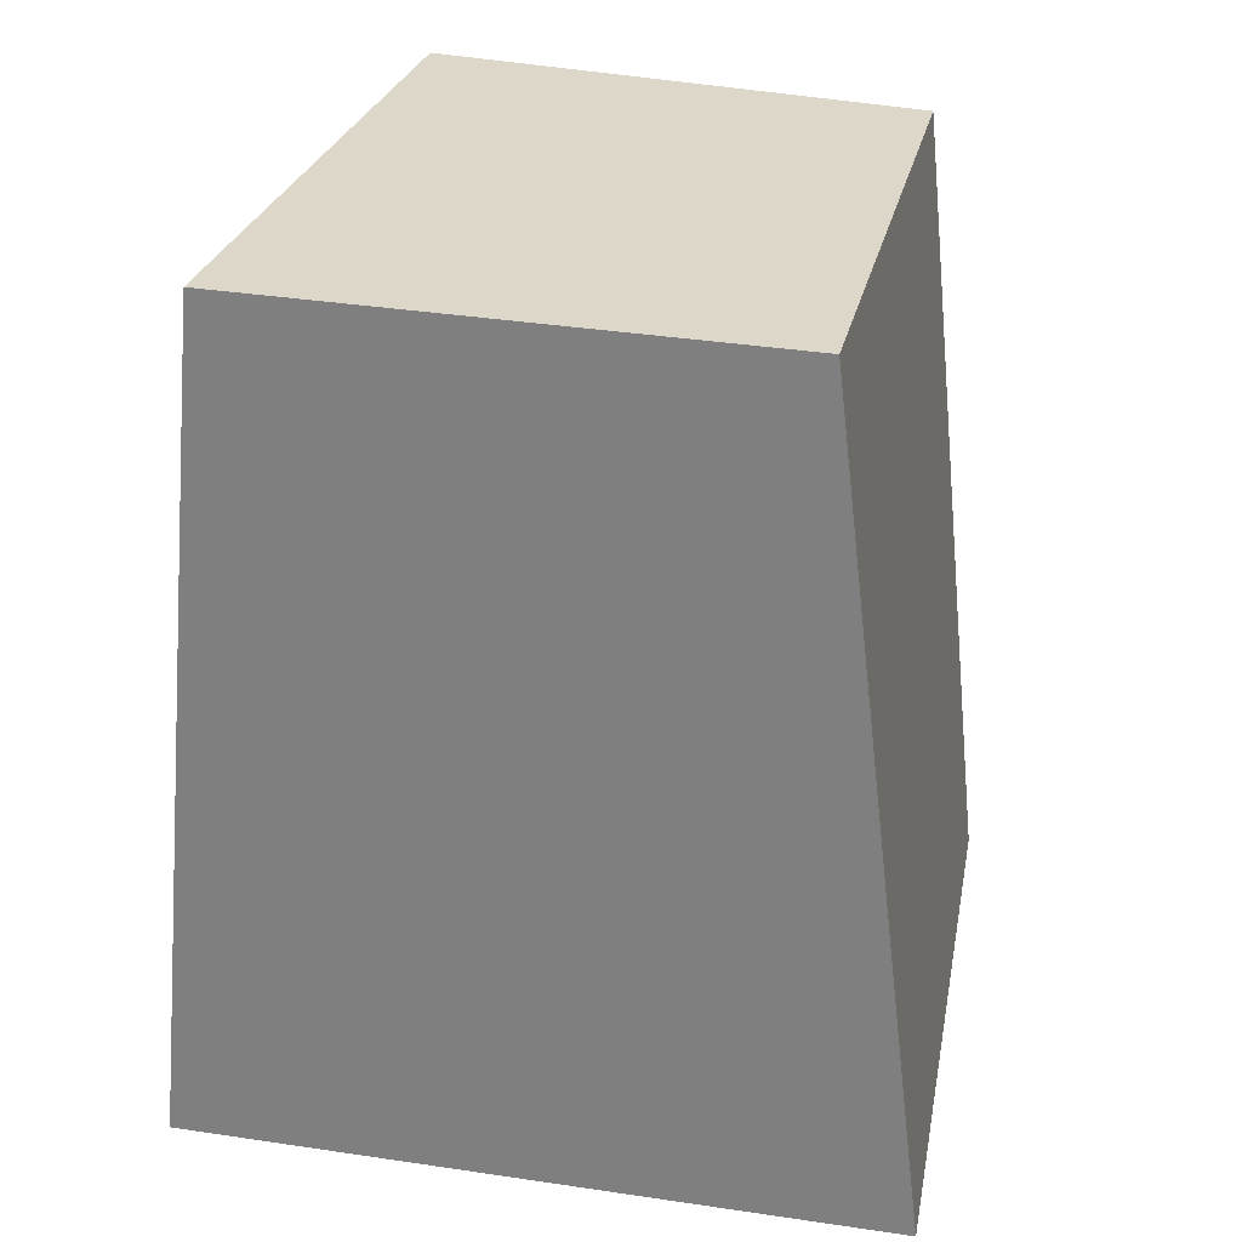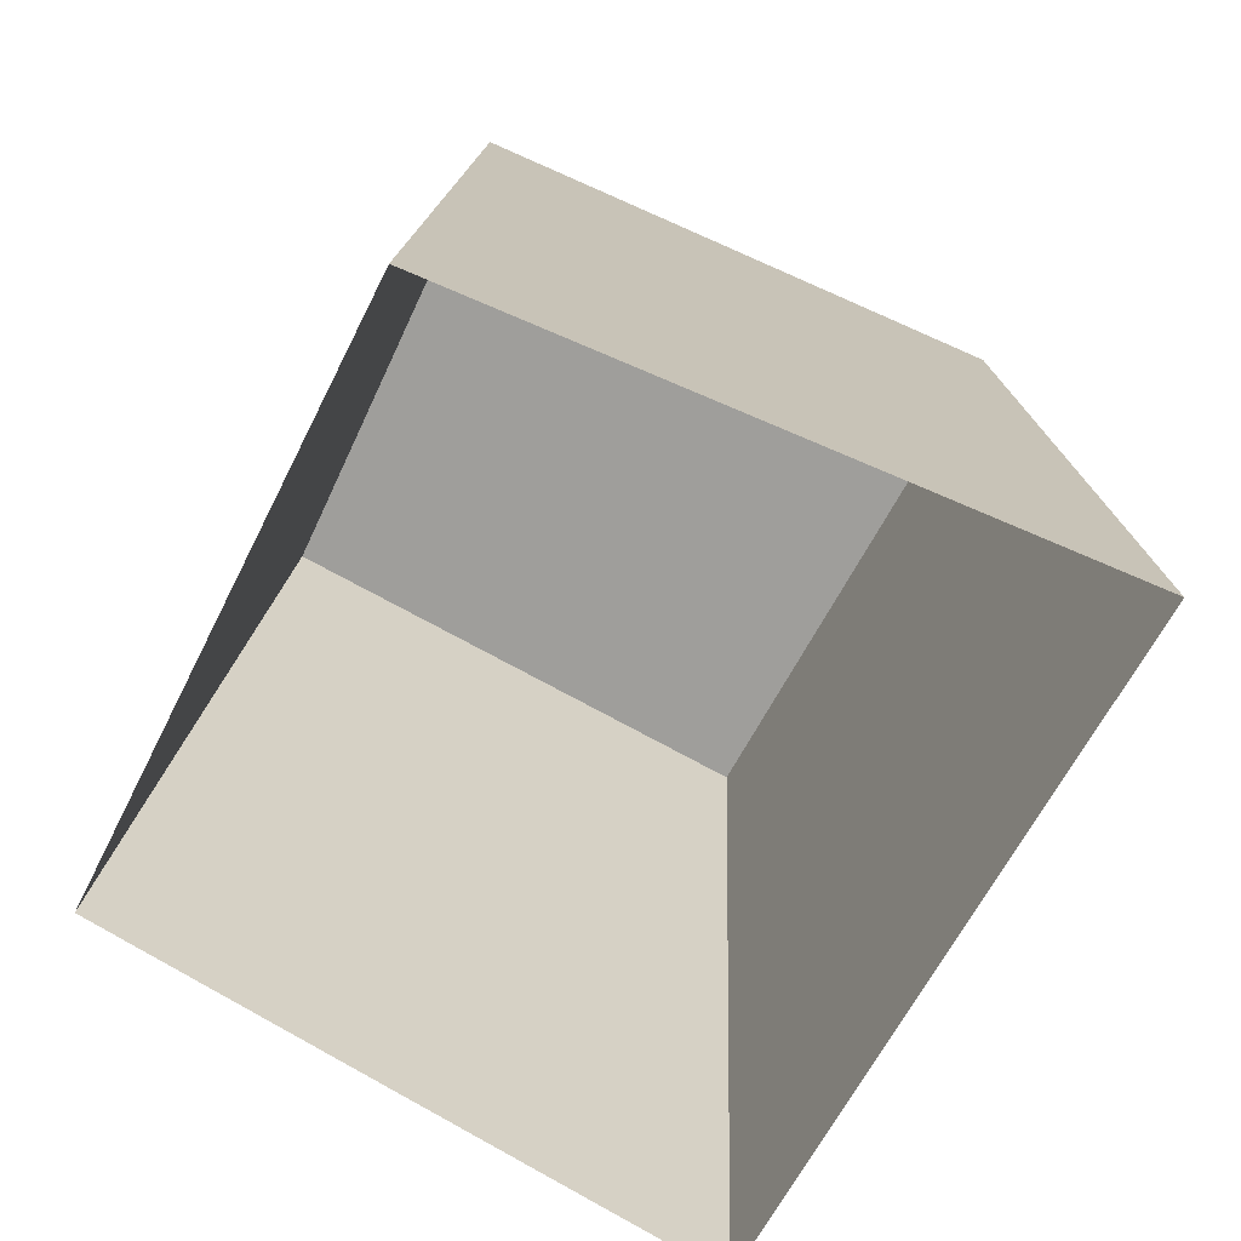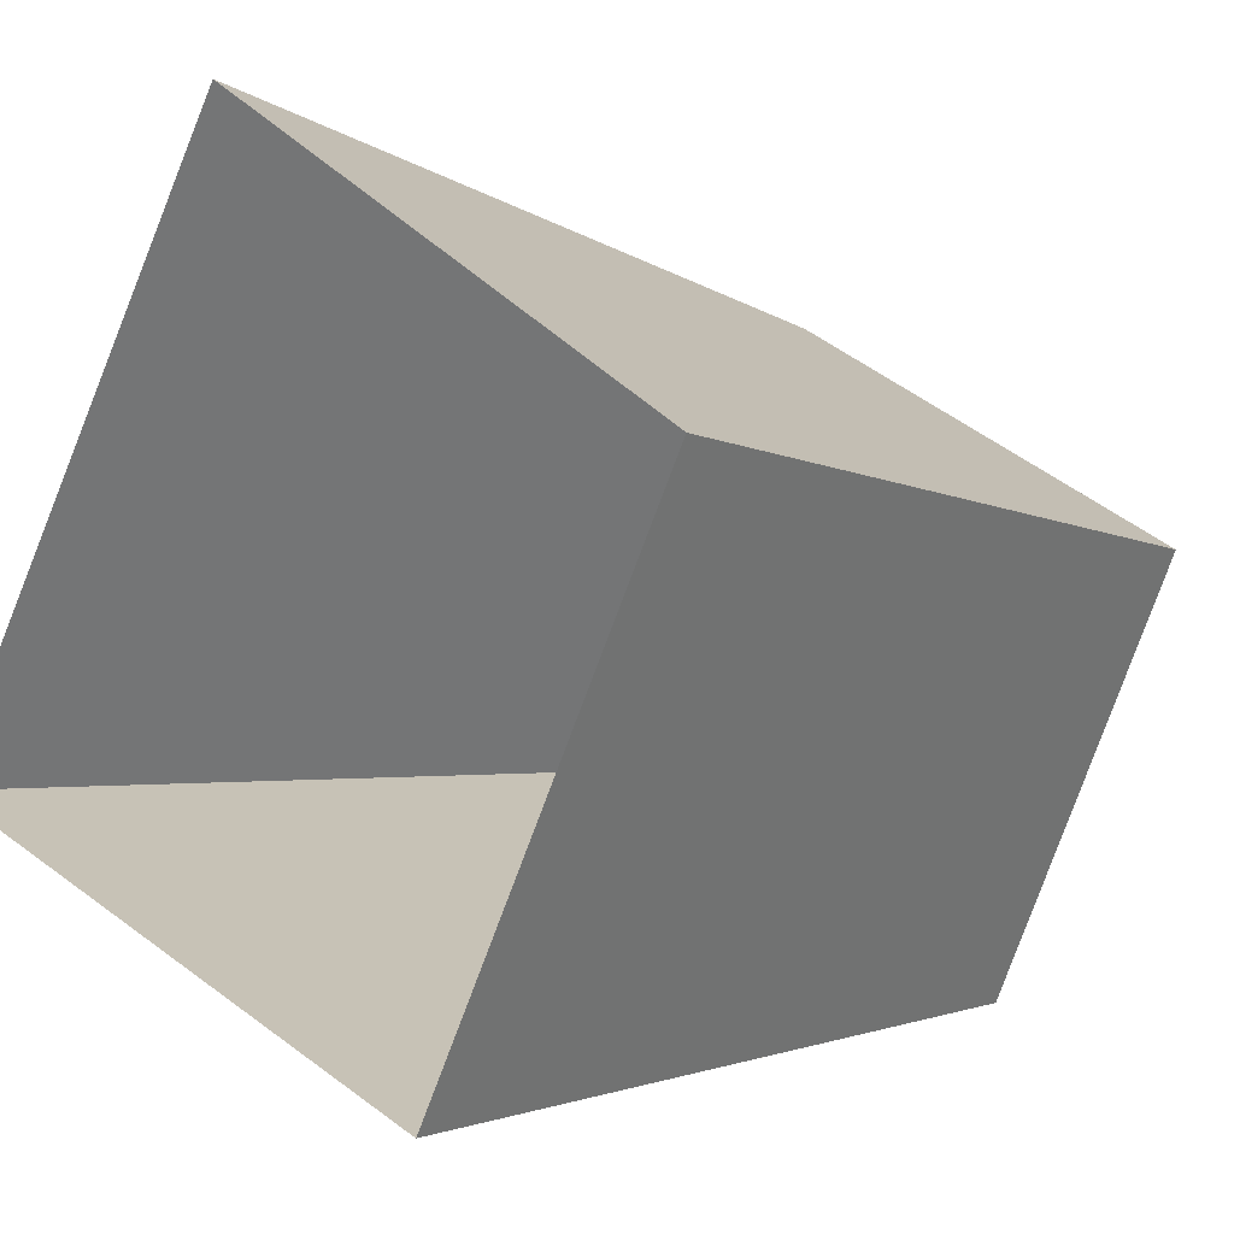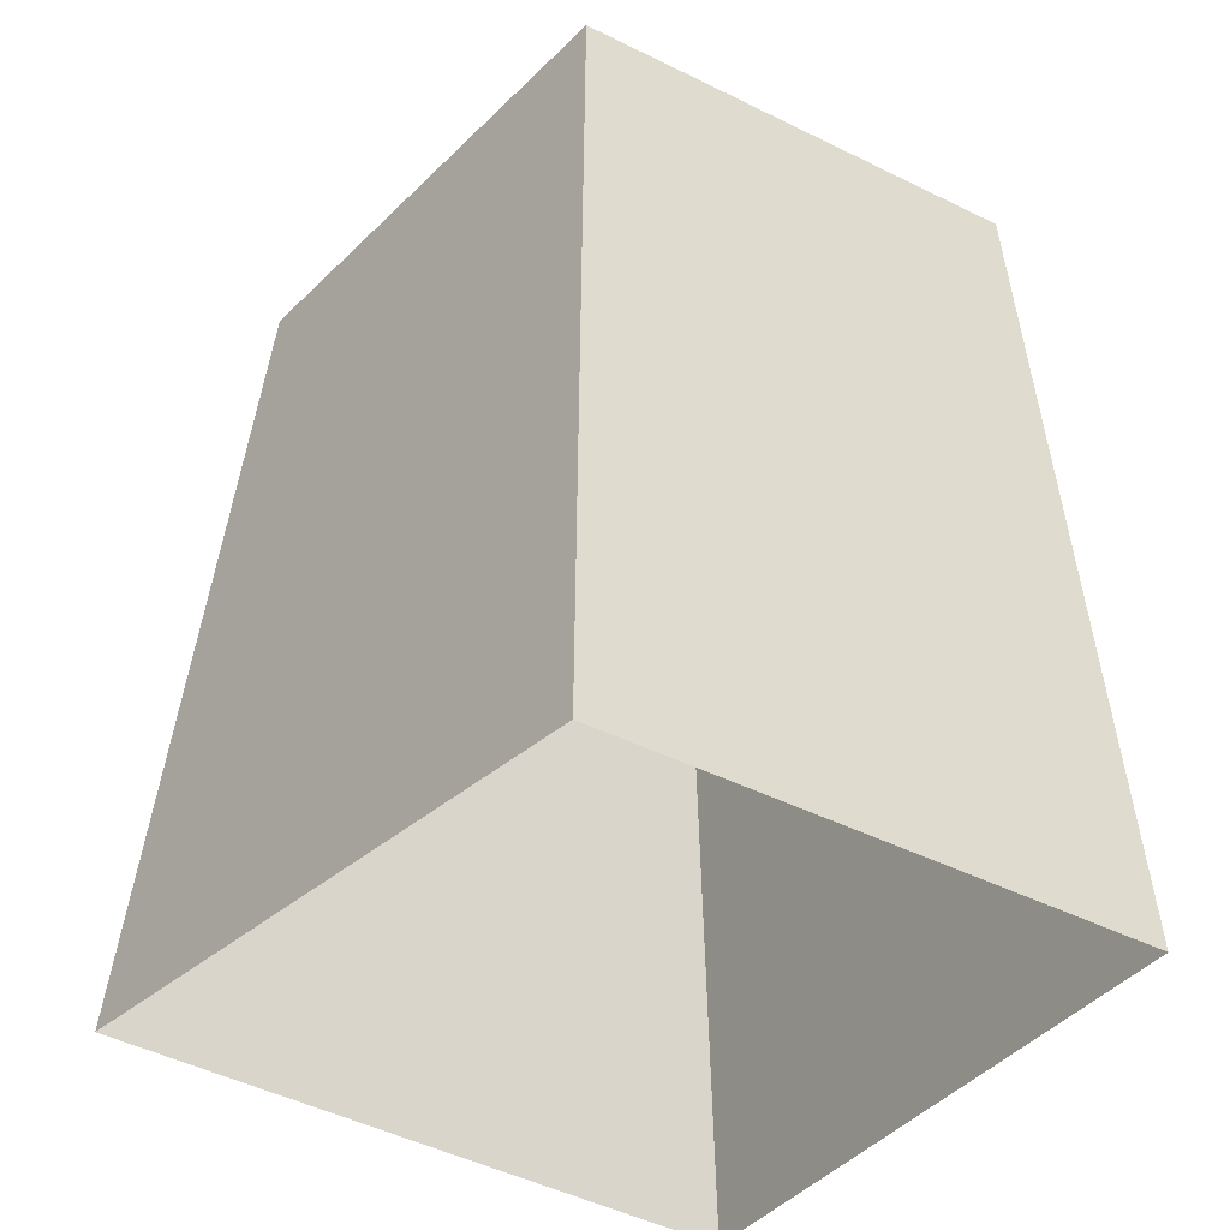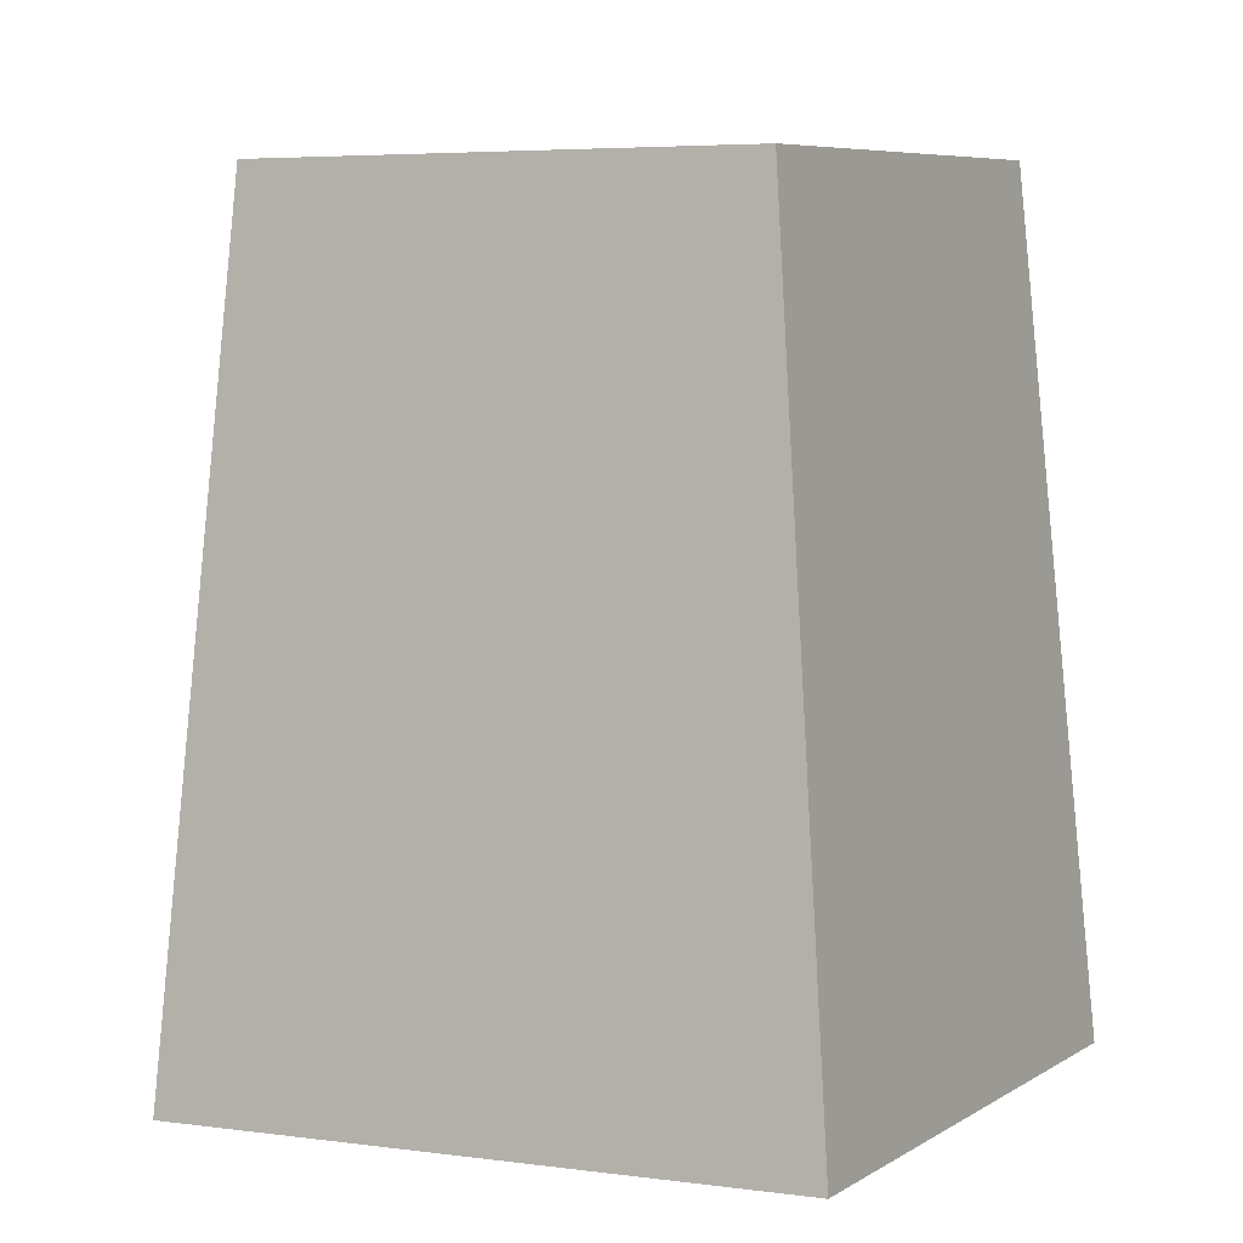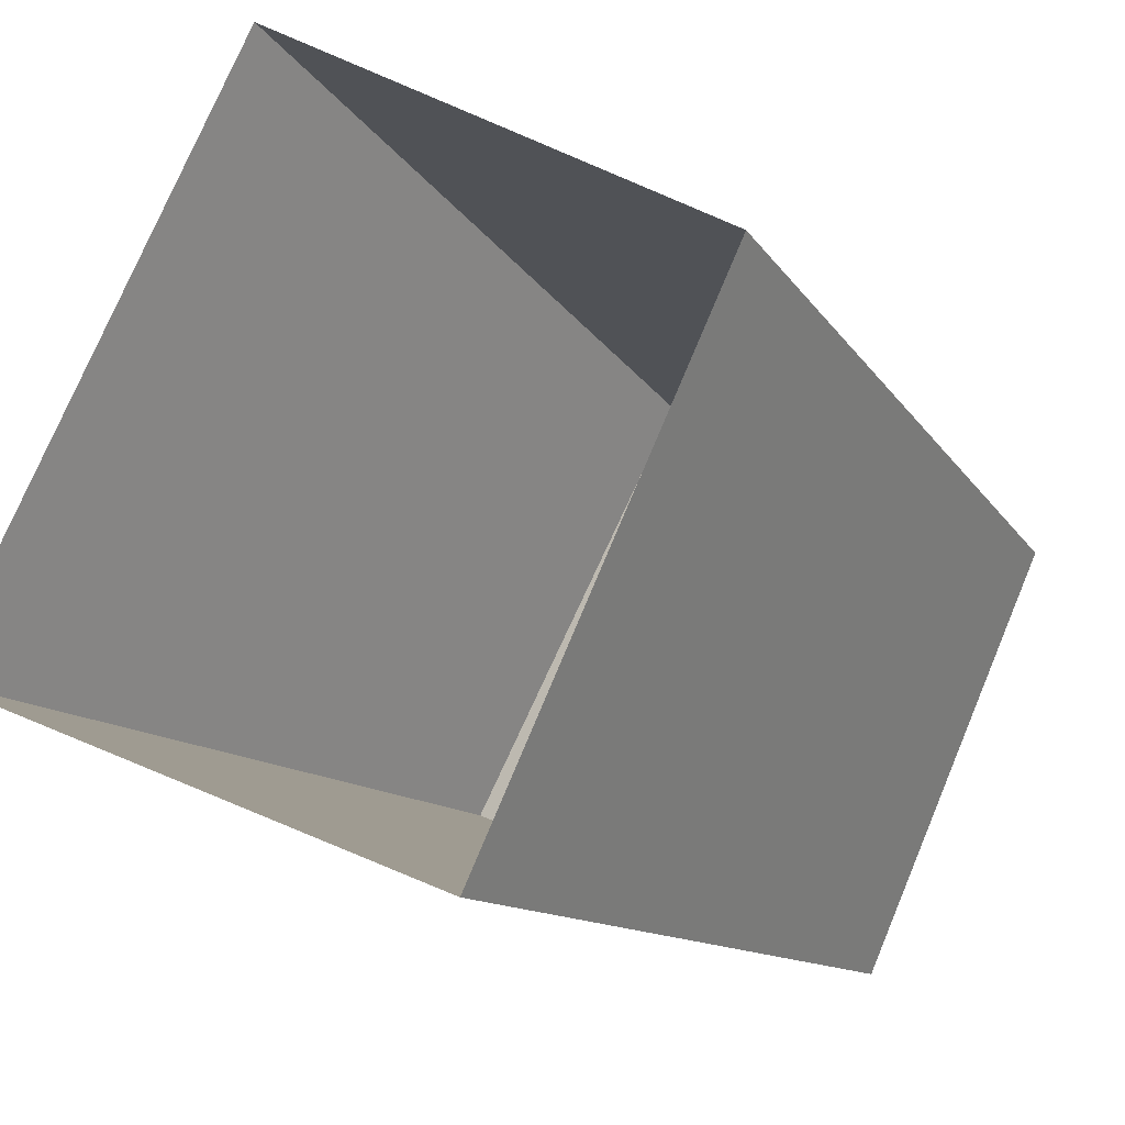
<metadata>
{"format":"obj","ext":"obj","renderer":"f3d","projection":"perspective","resolution":1024,"background":"white","views":[{"elev":30.4,"azim":-46.7,"up":"+Y"},{"elev":-70.3,"azim":-178.7,"up":"+Y"},{"elev":-4.3,"azim":41.6,"up":"+Z"},{"elev":-36.0,"azim":82.5,"up":"+Y"},{"elev":6.0,"azim":57.0,"up":"+Y"},{"elev":-18.7,"azim":32.0,"up":"+Z"}]}
</metadata>
<code>
g Fir_Stump_02
v 0.04252 0.000989 -0.1165
v -0.1199 0.000462 -0.04192
v -0.02342 -0.00011 0.1185
v 0.1172 0.00048 0.02495
v 0.06909 0.2263 0.01404
v -0.02465 0.2256 0.06908
v -0.08076 0.2263 -0.02627
v 0.02466 0.2269 -0.07628
v 0.08913 0.2263 0.02004
v -0.03009 0.2254 0.09005
v 0.03175 0.2271 -0.09661
v -0.1025 0.2263 -0.03294
f 4 9 10 3
f 2 12 11 1
f 1 11 9 4
f 10 12 2 3
f 5 8 7 6
f 5 6 10 9
f 8 5 9 11
f 6 7 12 10
f 7 8 11 12

</code>
